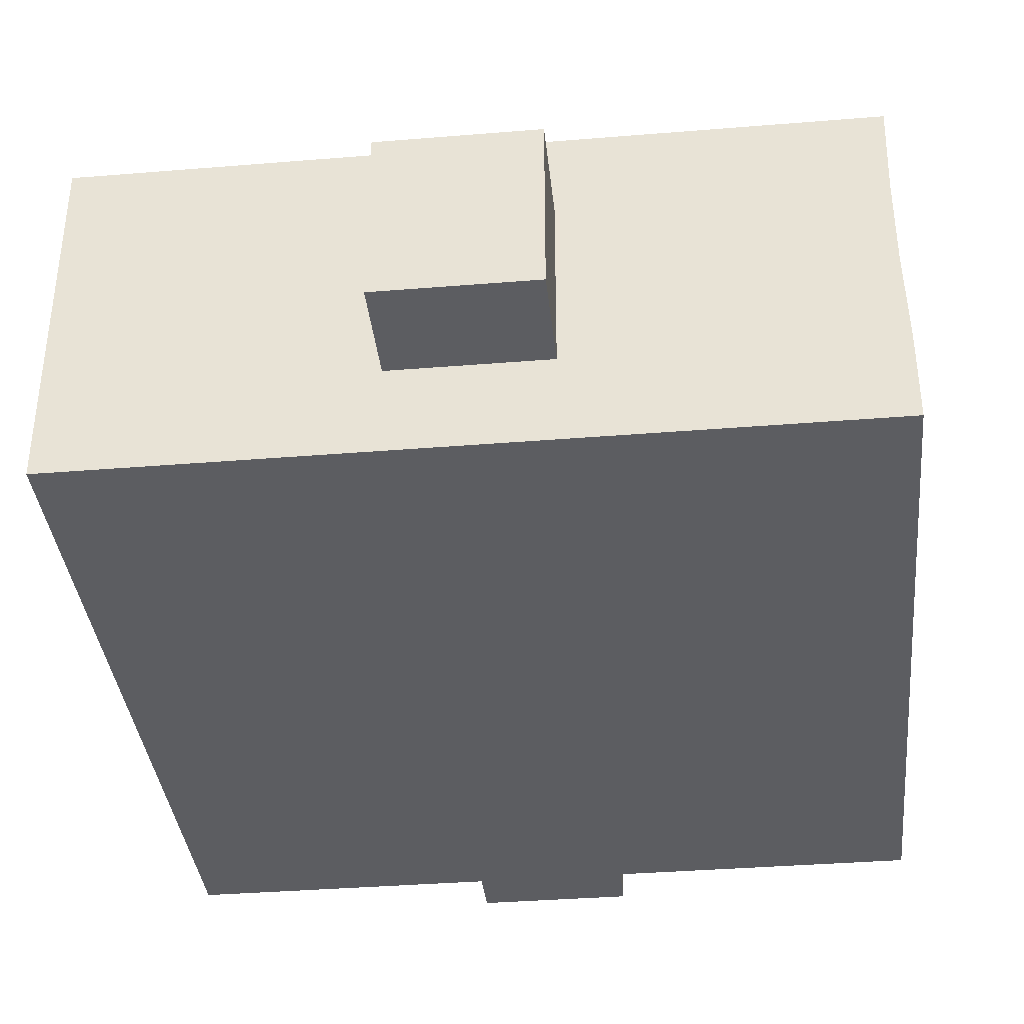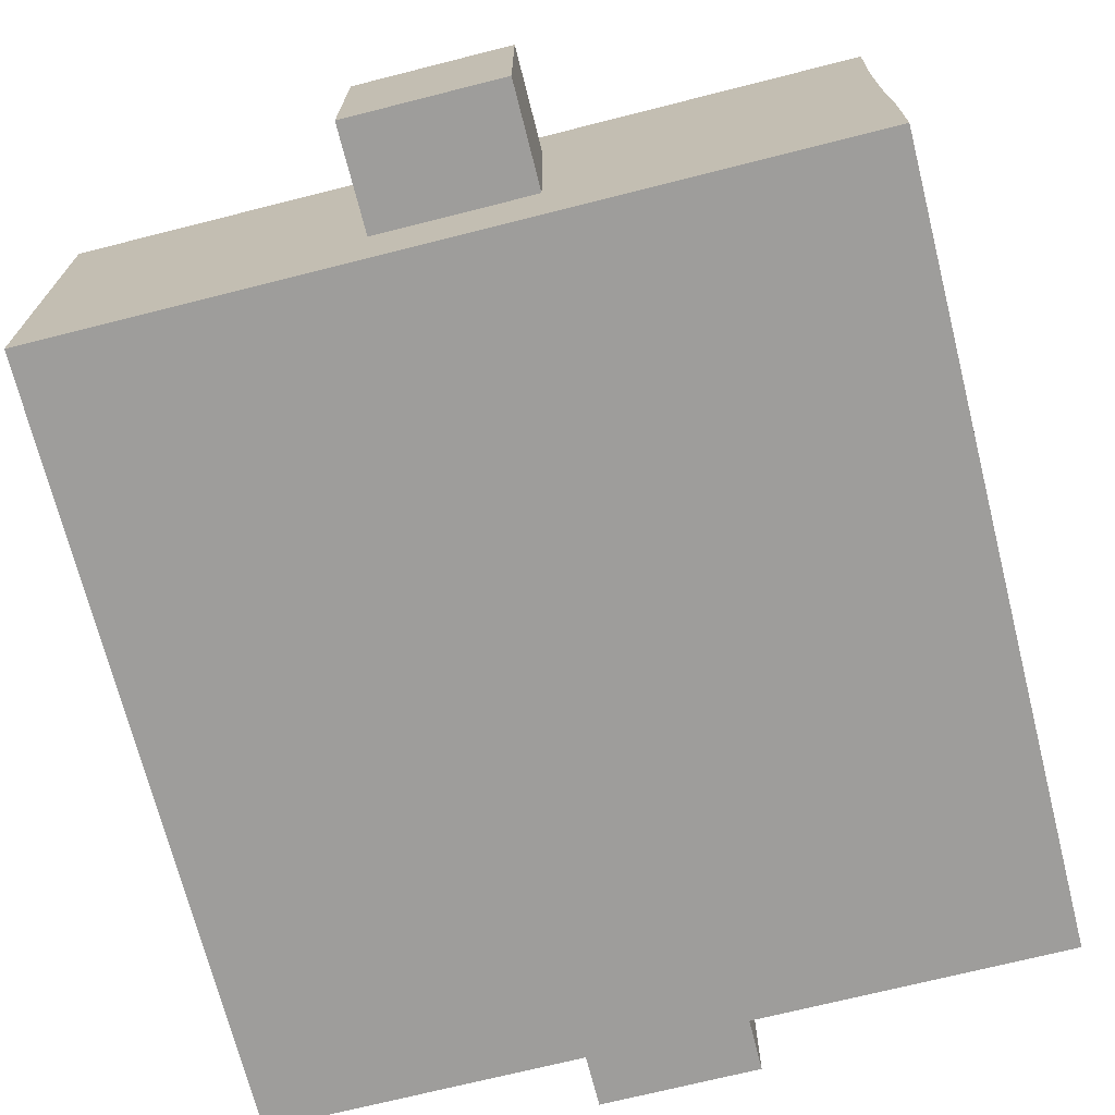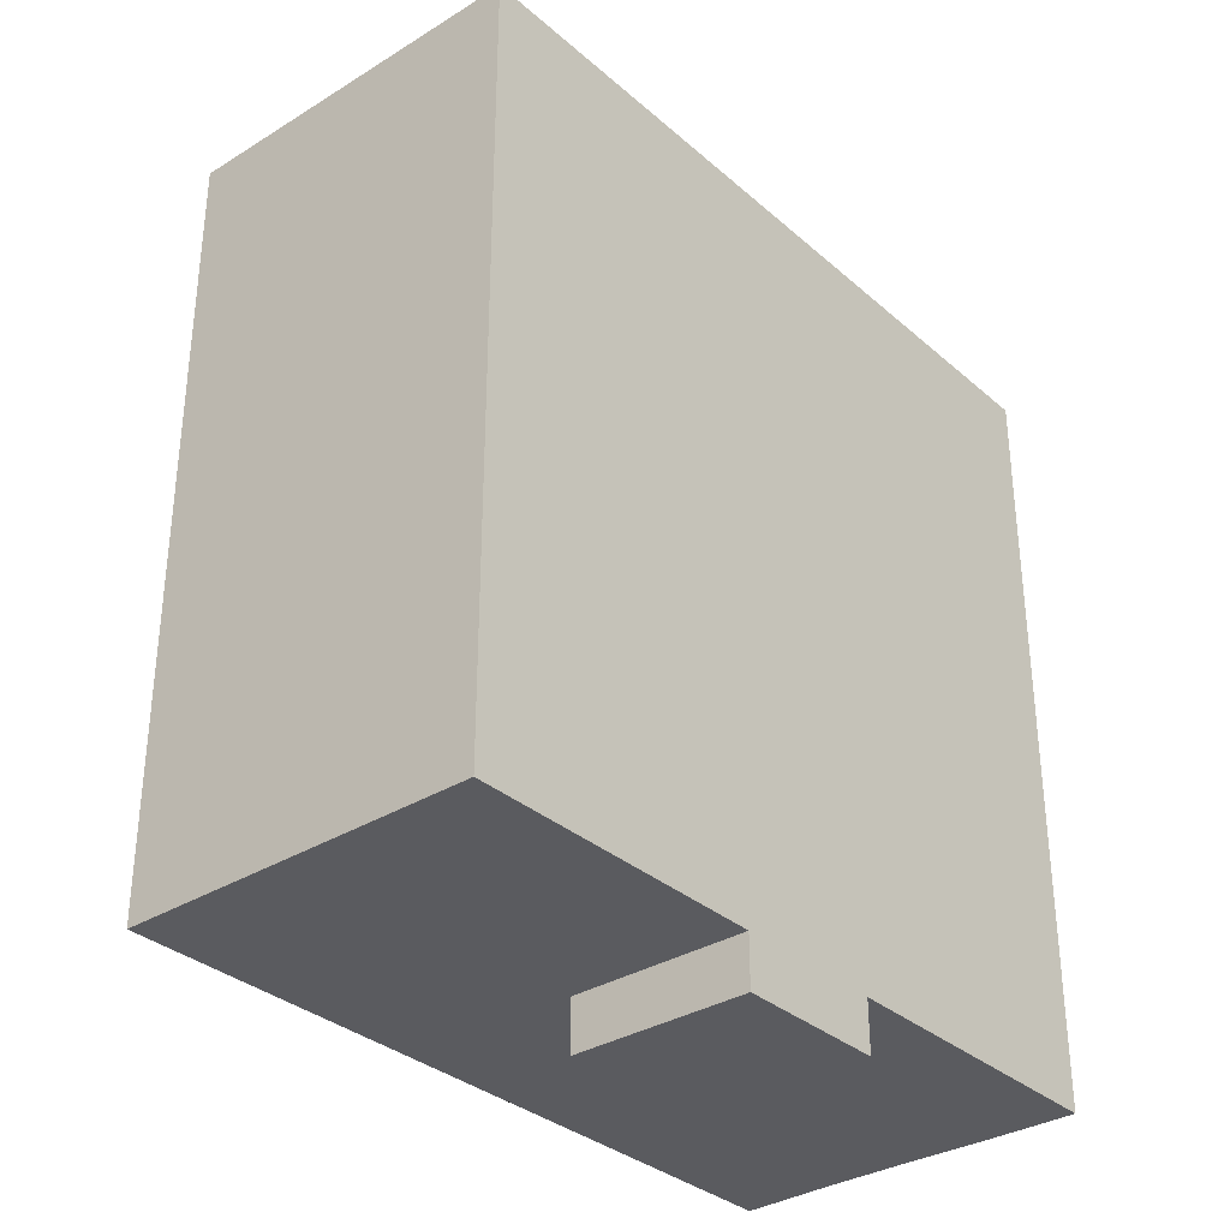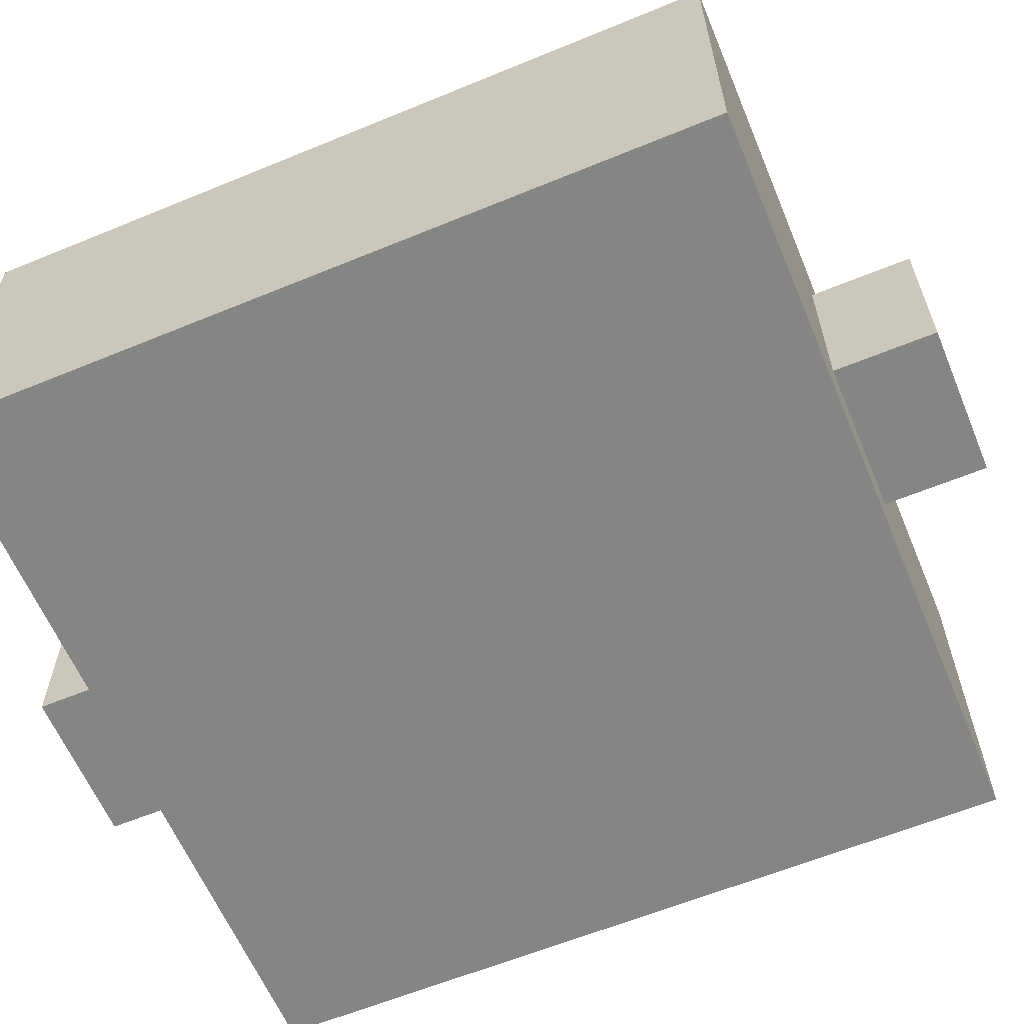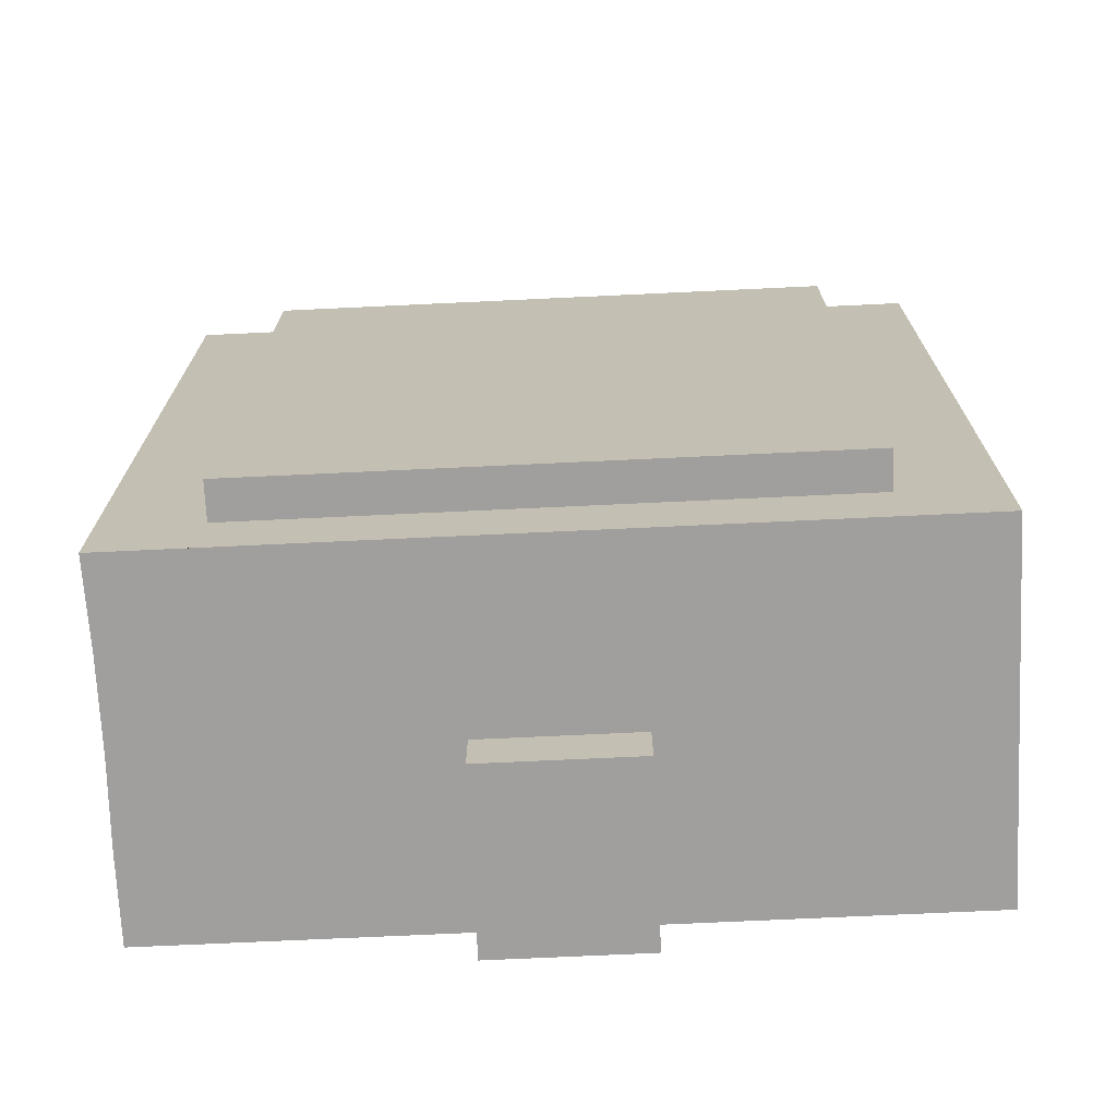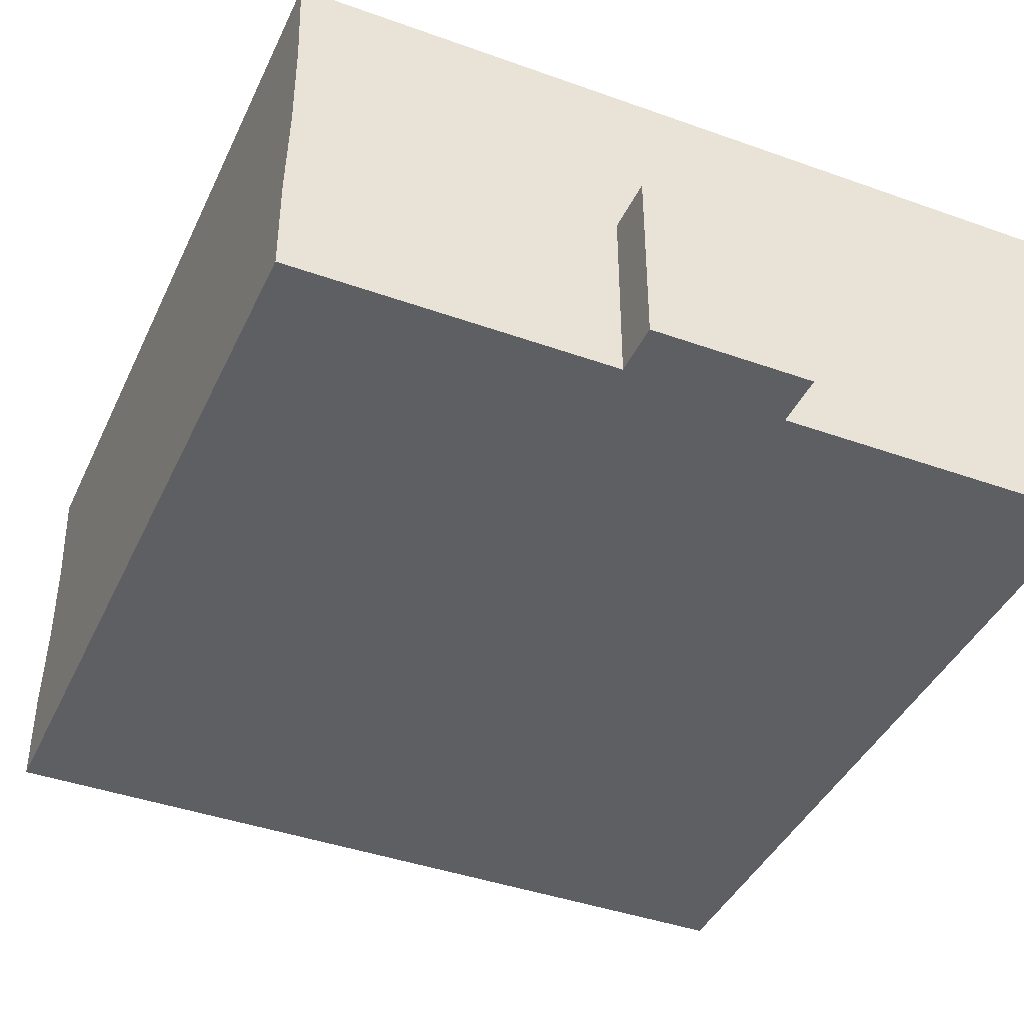
<metadata>
{"format":"obj","ext":"obj","renderer":"f3d","projection":"perspective","resolution":1024,"background":"white","views":[{"elev":-37.1,"azim":6.0,"up":"+Y"},{"elev":-70.7,"azim":14.2,"up":"+Y"},{"elev":-33.3,"azim":-49.7,"up":"+Z"},{"elev":-61.6,"azim":-67.3,"up":"+Y"},{"elev":-71.5,"azim":-177.3,"up":"+Z"},{"elev":-41.3,"azim":156.5,"up":"+Y"}]}
</metadata>
<code>
o Room
g Cube
v 13.12 5.75 -0.6896
v 8.625 5.75 -0.6896
v 8.625 5.75 11.69
v 13.12 5.75 11.69
v 15 -2 13
v 9 -2 13
v 9 -2 -2
v 15 -2 -2
v 14.95 1.5 13
v 14.95 3.25 13
v 9 3.25 13
v 9 1.5 13
v 15 5 13
v 9 5 13
v 9 1.5 15
v 9 3.25 15
v 6 3.25 15
v 6 1.5 15
v 6 5 13
v 6 3.25 13
v 0 5 13
v 0 3.25 13
v 0 1.5 13
v 6 1.5 13
v 9 -0.25 13
v 6 -0.25 13
v 6 -2 13
v 9 -0.25 15
v 6 -0.25 15
v 0 -0.25 13
v 0 -2 13
v 15 -0.25 13
v 0 3.25 -2
v 0 1.5 -2
v 0 5 -2
v 0 -0.25 -2
v 0 -2 -2
v 9 1.5 -2
v 6 1.5 -2
v 6 3.25 -2
v 9 3.25 -2
v 6 5 -2
v 9 5 -2
v 14.95 1.5 -2
v 14.95 3.25 -2
v 15 5 -2
v 9 -0.25 -2
v 15 -0.25 -2
v 9 -2 -3
v 6 -2 -3
v 6 -0.25 -3
v 9 -0.25 -3
v 6 -2 -2
v 6 -0.25 -2
v 6 1.5 -3
v 9 1.5 -3
v 1.877 5.75 -0.6896
v 1.877 5.75 11.69
v 6.375 5.75 11.69
v 6.375 5.75 -0.6896
v 1.877 5 -2
v 1.877 5 13
v 6.375 5 13
v 8.625 5 13
v 6.375 5 -2
v 13.12 5 13
v 8.625 5 -2
v 13.12 5 -2
v 1.877 5 -0.6896
v 1.877 5 11.69
v 6.375 5 11.69
v 8.625 5 11.69
v 6.375 5 -0.6896
v 13.12 5 11.69
v 8.625 5 -0.6896
v 13.12 5 -0.6896
f 1 4 3 2
f 6 5 8 7
f 12 11 10 9
f 11 14 13 10
f 18 17 16 15
f 20 19 14 11
f 22 21 19 20
f 23 22 20 24
f 27 26 25 6
f 29 18 15 28
f 30 23 24 26
f 31 30 26 27
f 6 25 32 5
f 25 12 9 32
f 34 33 22 23
f 33 35 21 22
f 37 36 30 31
f 36 34 23 30
f 41 40 39 38
f 40 33 34 39
f 42 35 33 40
f 43 42 40 41
f 45 41 38 44
f 46 43 41 45
f 48 47 7 8
f 44 38 47 48
f 52 51 50 49
f 54 36 37 53
f 39 34 36 54
f 56 55 51 52
f 10 45 44 9
f 13 46 45 10
f 32 48 8 5
f 9 44 48 32
f 60 59 58 57
f 2 3 59 60
f 31 27 53 37
f 27 6 7 53
f 51 55 39 54
f 56 52 47 38
f 55 56 38 39
f 49 50 53 7
f 50 51 54 53
f 52 49 7 47
f 15 16 11 12
f 16 17 20 11
f 17 18 24 20
f 18 29 26 24
f 28 15 12 25
f 29 28 25 26
f 61 62 21 35
f 62 63 19 21
f 63 64 14 19
f 65 61 35 42
f 64 66 13 14
f 67 65 42 43
f 66 68 46 13
f 68 67 43 46
f 69 70 62 61
f 70 71 63 62
f 71 72 64 63
f 73 69 61 65
f 72 74 66 64
f 75 73 65 67
f 74 76 68 66
f 76 75 67 68
f 57 58 70 69
f 58 59 71 70
f 59 3 72 71
f 60 57 69 73
f 3 4 74 72
f 2 60 73 75
f 4 1 76 74
f 1 2 75 76

</code>
